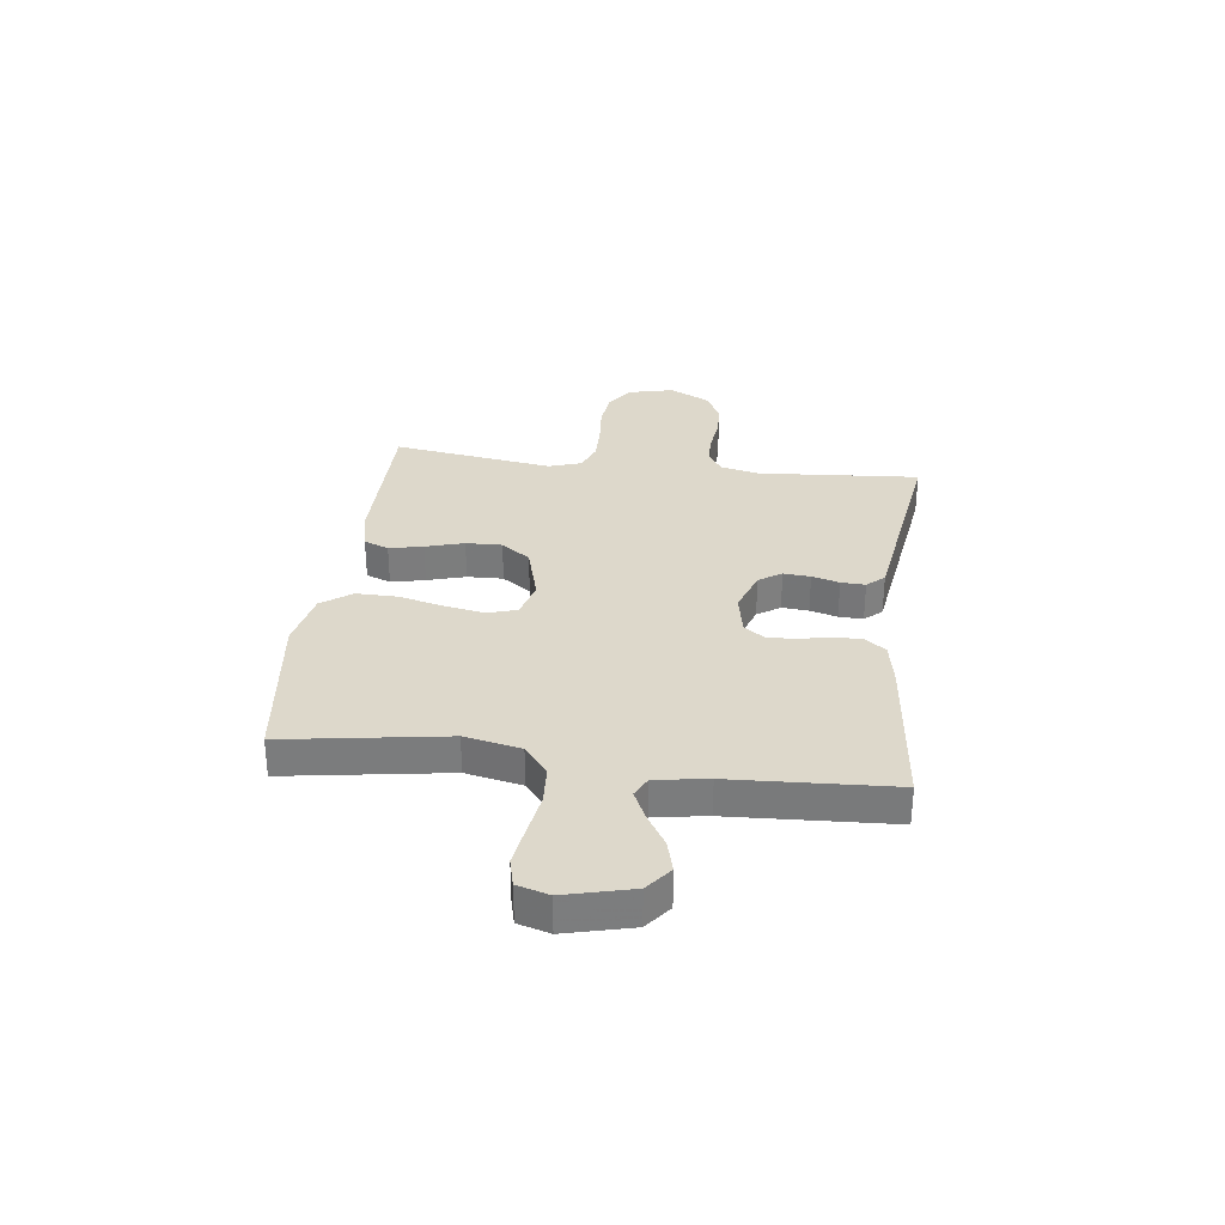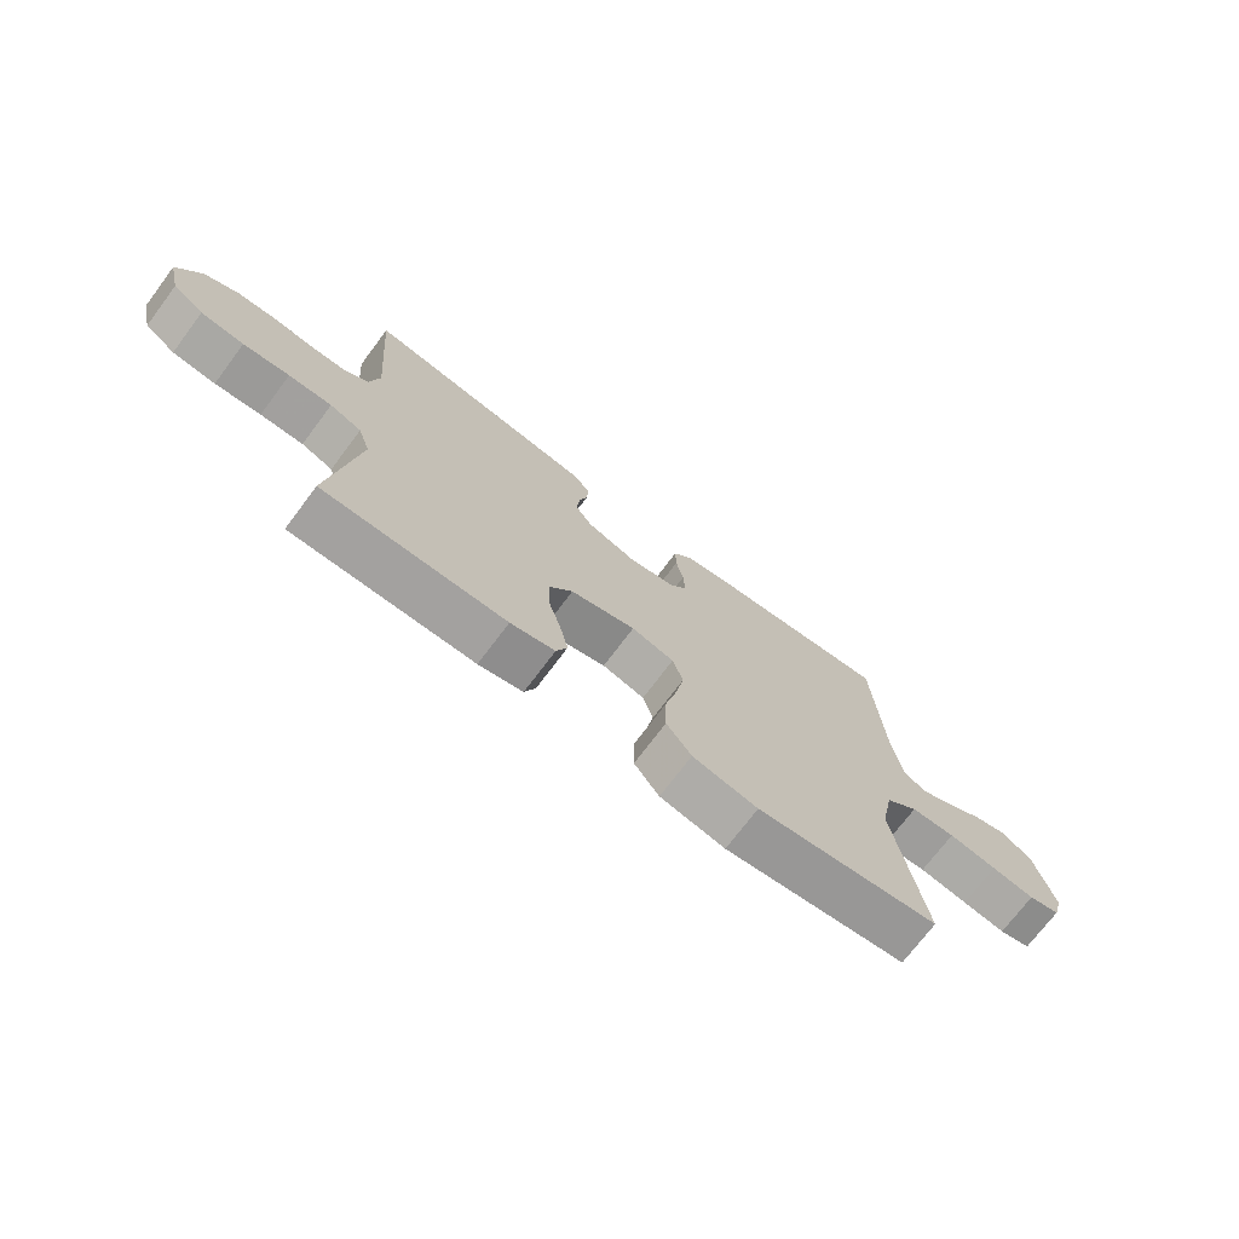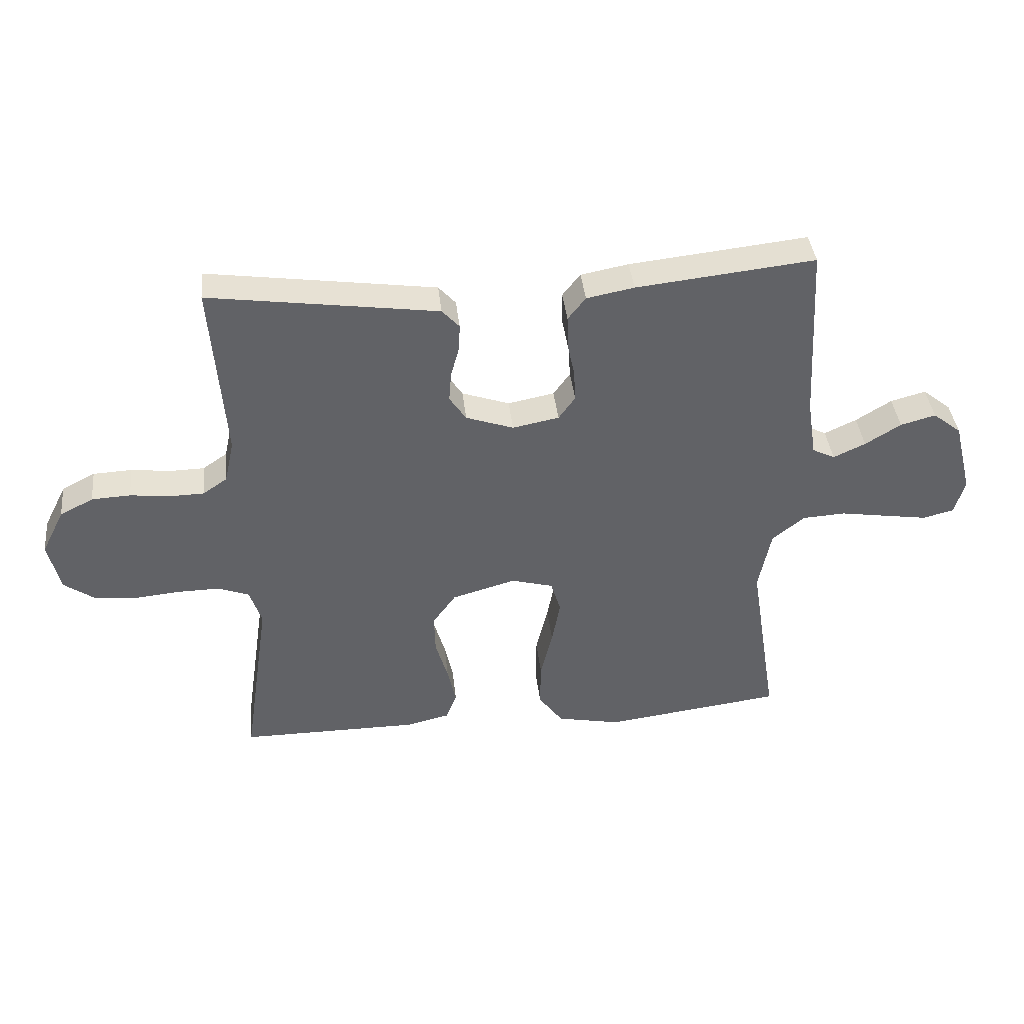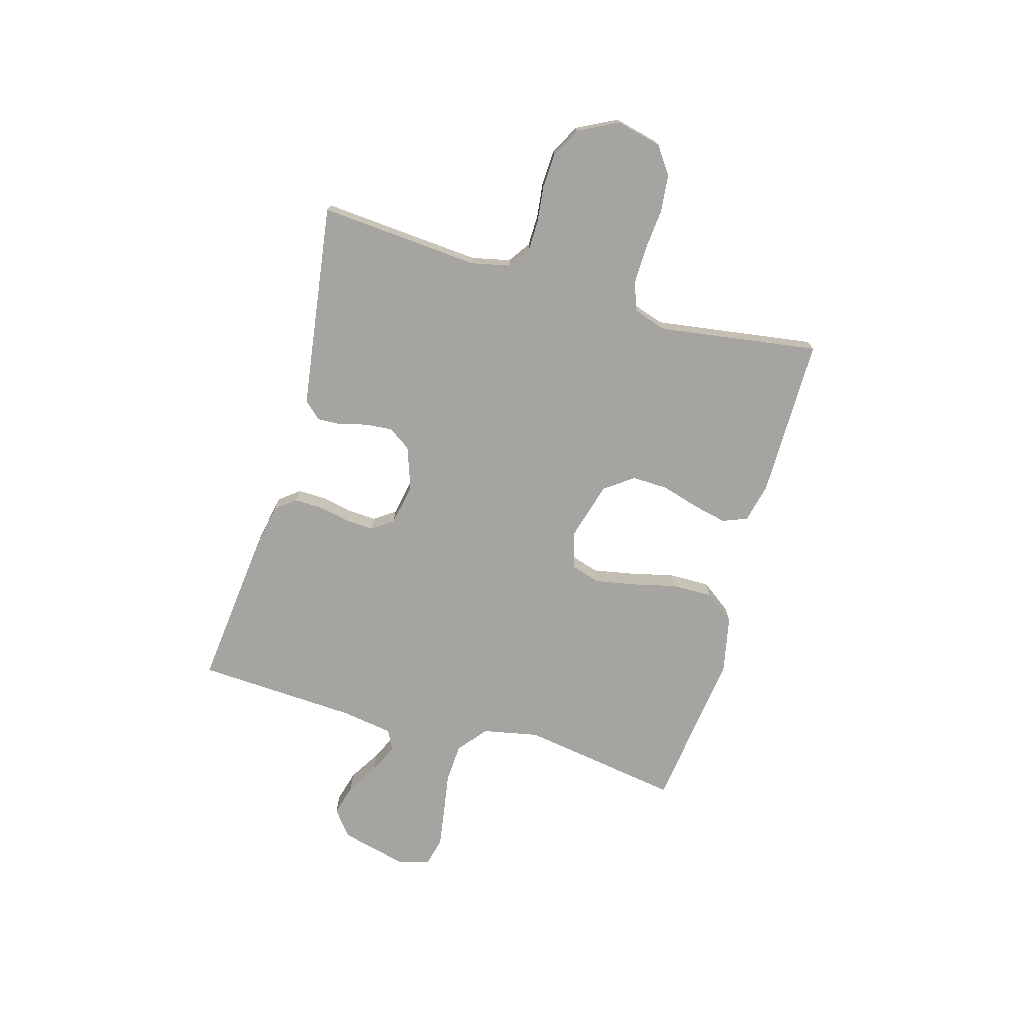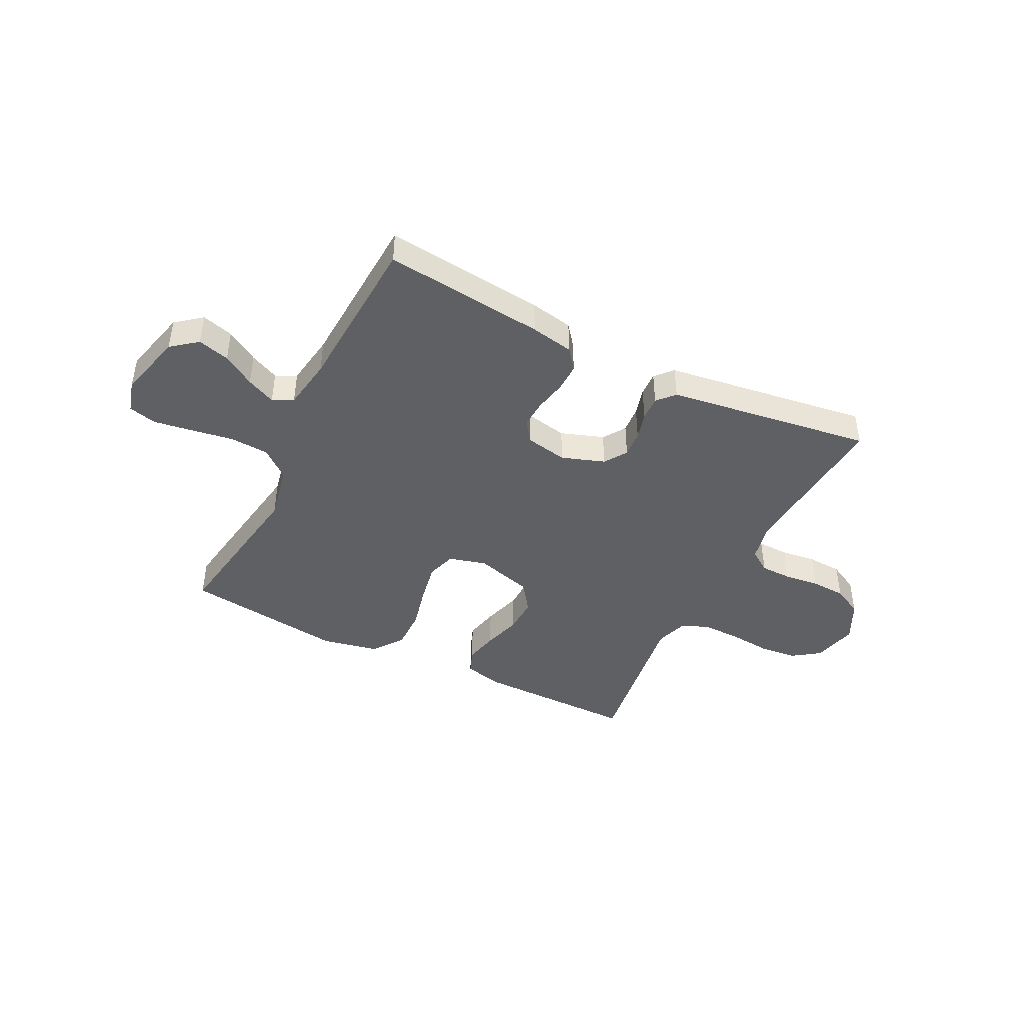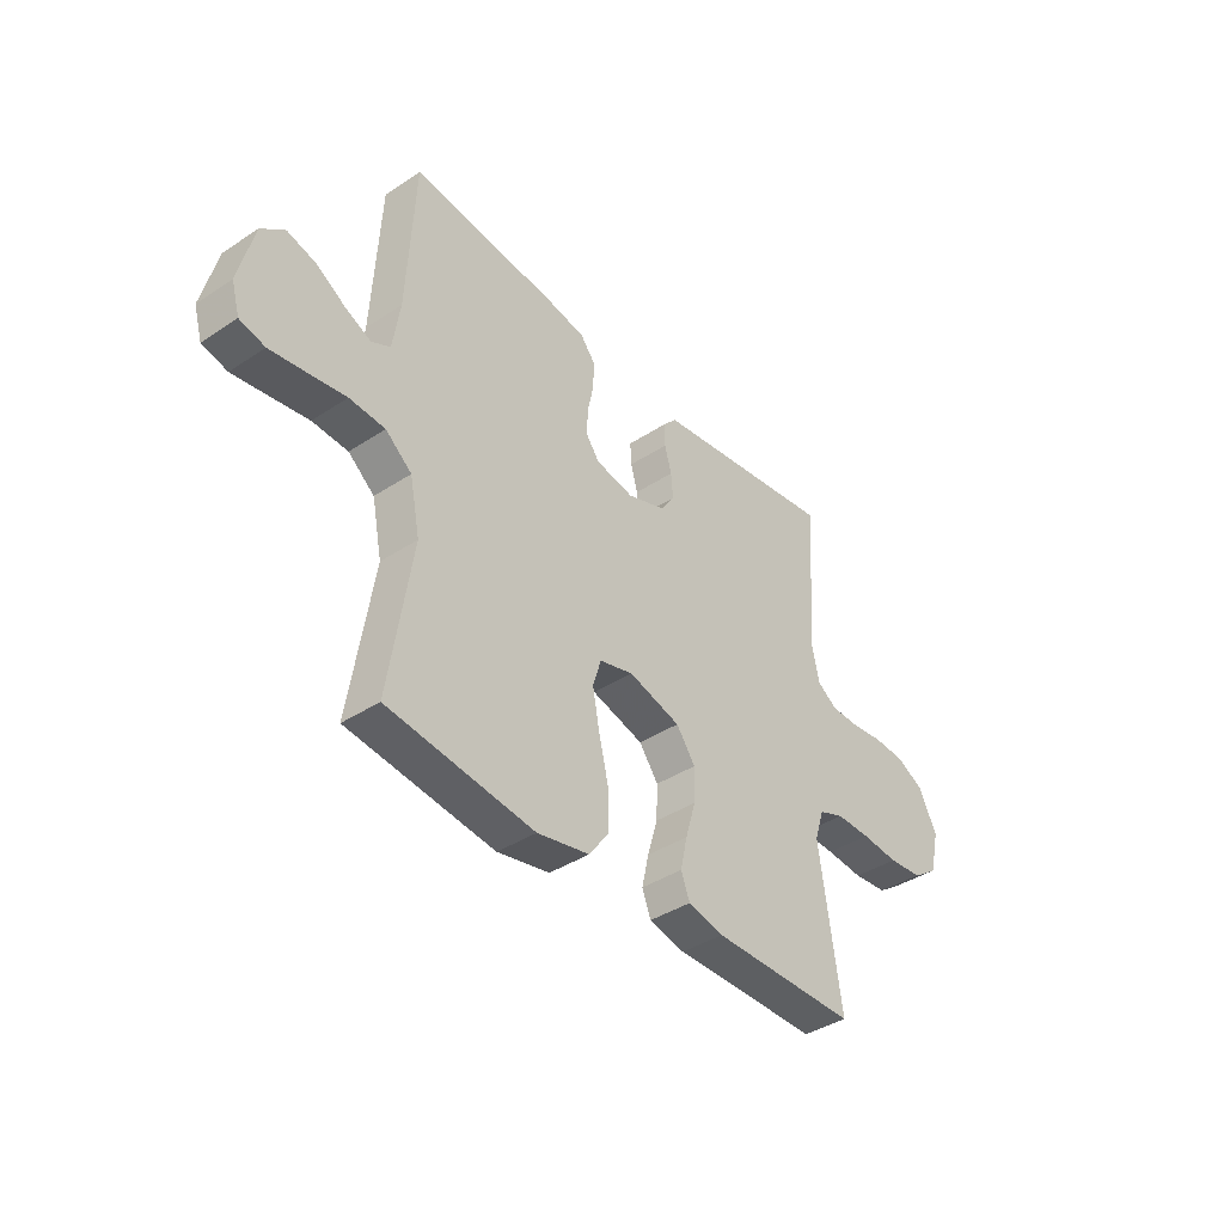
<metadata>
{"format":"obj","ext":"obj","renderer":"f3d","projection":"perspective","resolution":1024,"background":"white","views":[{"elev":31.5,"azim":-82.8,"up":"+Y"},{"elev":-72.3,"azim":143.1,"up":"+Z"},{"elev":39.7,"azim":173.7,"up":"+Z"},{"elev":-73.5,"azim":74.0,"up":"+Y"},{"elev":-43.7,"azim":-26.7,"up":"+Y"},{"elev":-39.5,"azim":-50.7,"up":"+Z"}]}
</metadata>
<code>
v -0.5 0.07 0.5
v -0.2 0.07 0.468
v -0.12 0.07 0.453
v -0.09 0.07 0.415
v -0.091 0.07 0.362
v -0.103 0.07 0.304
v -0.106 0.07 0.251
v -0.078 0.07 0.212
v 0 0.07 0.197
v 0.08 0.07 0.225
v 0.108 0.07 0.267
v 0.104 0.07 0.317
v 0.09 0.07 0.368
v 0.088 0.07 0.413
v 0.117 0.07 0.445
v 0.2 0.07 0.457
v 0.5 0.07 0.5
v 0.477 0.07 0.2
v 0.493 0.07 0.128
v 0.534 0.07 0.1
v 0.592 0.07 0.099
v 0.658 0.07 0.107
v 0.723 0.07 0.104
v 0.779 0.07 0.075
v 0.817 0.07 0
v 0.797 0.07 -0.084
v 0.746 0.07 -0.12
v 0.675 0.07 -0.127
v 0.599 0.07 -0.12
v 0.528 0.07 -0.119
v 0.476 0.07 -0.139
v 0.456 0.07 -0.2
v 0.5 0.07 -0.5
v 0.2 0.07 -0.5
v 0.127 0.07 -0.483
v 0.109 0.07 -0.437
v 0.123 0.07 -0.374
v 0.144 0.07 -0.303
v 0.146 0.07 -0.236
v 0.107 0.07 -0.182
v 0 0.07 -0.152
v -0.07 0.07 -0.171
v -0.087 0.07 -0.226
v -0.073 0.07 -0.301
v -0.053 0.07 -0.384
v -0.052 0.07 -0.46
v -0.093 0.07 -0.516
v -0.2 0.07 -0.538
v -0.5 0.07 -0.5
v -0.453 0.07 -0.2
v -0.474 0.07 -0.096
v -0.528 0.07 -0.052
v -0.601 0.07 -0.048
v -0.681 0.07 -0.061
v -0.752 0.07 -0.072
v -0.804 0.07 -0.059
v -0.821 0.07 0
v -0.79 0.07 0.124
v -0.742 0.07 0.162
v -0.683 0.07 0.146
v -0.623 0.07 0.109
v -0.569 0.07 0.084
v -0.531 0.07 0.103
v -0.516 0.07 0.2
v -0.5 0 0.5
v -0.2 0 0.468
v -0.12 0 0.453
v -0.09 0 0.415
v -0.091 0 0.362
v -0.103 0 0.304
v -0.106 0 0.251
v -0.078 0 0.212
v 0 0 0.197
v 0.08 0 0.225
v 0.108 0 0.267
v 0.104 0 0.317
v 0.09 0 0.368
v 0.088 0 0.413
v 0.117 0 0.445
v 0.2 0 0.457
v 0.5 0 0.5
v 0.477 0 0.2
v 0.493 0 0.128
v 0.534 0 0.1
v 0.592 0 0.099
v 0.658 0 0.107
v 0.723 0 0.104
v 0.779 0 0.075
v 0.817 0 0
v 0.797 0 -0.084
v 0.746 0 -0.12
v 0.675 0 -0.127
v 0.599 0 -0.12
v 0.528 0 -0.119
v 0.476 0 -0.139
v 0.456 0 -0.2
v 0.5 0 -0.5
v 0.2 0 -0.5
v 0.127 0 -0.483
v 0.109 0 -0.437
v 0.123 0 -0.374
v 0.144 0 -0.303
v 0.146 0 -0.236
v 0.107 0 -0.182
v 0 0 -0.152
v -0.07 0 -0.171
v -0.087 0 -0.226
v -0.073 0 -0.301
v -0.053 0 -0.384
v -0.052 0 -0.46
v -0.093 0 -0.516
v -0.2 0 -0.538
v -0.5 0 -0.5
v -0.453 0 -0.2
v -0.474 0 -0.096
v -0.528 0 -0.052
v -0.601 0 -0.048
v -0.681 0 -0.061
v -0.752 0 -0.072
v -0.804 0 -0.059
v -0.821 0 0
v -0.79 0 0.124
v -0.742 0 0.162
v -0.683 0 0.146
v -0.623 0 0.109
v -0.569 0 0.084
v -0.531 0 0.103
v -0.516 0 0.2
f 58 59 60 61
f 58 61 62
f 57 58 62
f 56 57 62
f 53 54 55 56
f 53 56 62 63
f 47 48 49 50
f 47 50 51
f 44 45 46 47
f 43 44 47 51
f 42 43 51 52
f 35 36 37 38
f 33 34 35 38
f 32 33 38 39
f 31 32 39 40
f 26 27 28 29
f 26 29 30
f 25 26 30
f 21 22 23 24
f 20 21 24 25
f 15 16 17 18
f 15 18 19
f 12 13 14 15
f 11 12 15 19
f 10 11 19 20
f 3 4 5 6
f 3 6 7
f 64 1 2 3
f 63 64 3 7
f 52 53 63 7
f 41 42 52 7
f 9 10 20 25
f 8 9 25 30
f 40 41 7 8
f 8 30 31 40
f 125 124 123 122
f 126 125 122
f 126 122 121
f 126 121 120
f 120 119 118 117
f 127 126 120 117
f 114 113 112 111
f 115 114 111
f 111 110 109 108
f 115 111 108 107
f 116 115 107 106
f 102 101 100 99
f 102 99 98 97
f 103 102 97 96
f 104 103 96 95
f 93 92 91 90
f 94 93 90
f 94 90 89
f 88 87 86 85
f 89 88 85 84
f 82 81 80 79
f 83 82 79
f 79 78 77 76
f 83 79 76 75
f 84 83 75 74
f 70 69 68 67
f 71 70 67
f 67 66 65 128
f 71 67 128 127
f 71 127 117 116
f 71 116 106 105
f 89 84 74 73
f 94 89 73 72
f 72 71 105 104
f 104 95 94 72
f 1 65 66 2
f 2 66 67 3
f 3 67 68 4
f 4 68 69 5
f 5 69 70 6
f 6 70 71 7
f 7 71 72 8
f 8 72 73 9
f 9 73 74 10
f 10 74 75 11
f 11 75 76 12
f 12 76 77 13
f 13 77 78 14
f 14 78 79 15
f 15 79 80 16
f 16 80 81 17
f 17 81 82 18
f 18 82 83 19
f 19 83 84 20
f 20 84 85 21
f 21 85 86 22
f 22 86 87 23
f 23 87 88 24
f 24 88 89 25
f 25 89 90 26
f 26 90 91 27
f 27 91 92 28
f 28 92 93 29
f 29 93 94 30
f 30 94 95 31
f 31 95 96 32
f 32 96 97 33
f 33 97 98 34
f 34 98 99 35
f 35 99 100 36
f 36 100 101 37
f 37 101 102 38
f 38 102 103 39
f 39 103 104 40
f 40 104 105 41
f 41 105 106 42
f 42 106 107 43
f 43 107 108 44
f 44 108 109 45
f 45 109 110 46
f 46 110 111 47
f 47 111 112 48
f 48 112 113 49
f 49 113 114 50
f 50 114 115 51
f 51 115 116 52
f 52 116 117 53
f 53 117 118 54
f 54 118 119 55
f 55 119 120 56
f 56 120 121 57
f 57 121 122 58
f 58 122 123 59
f 59 123 124 60
f 60 124 125 61
f 61 125 126 62
f 62 126 127 63
f 63 127 128 64
f 64 128 65 1

</code>
